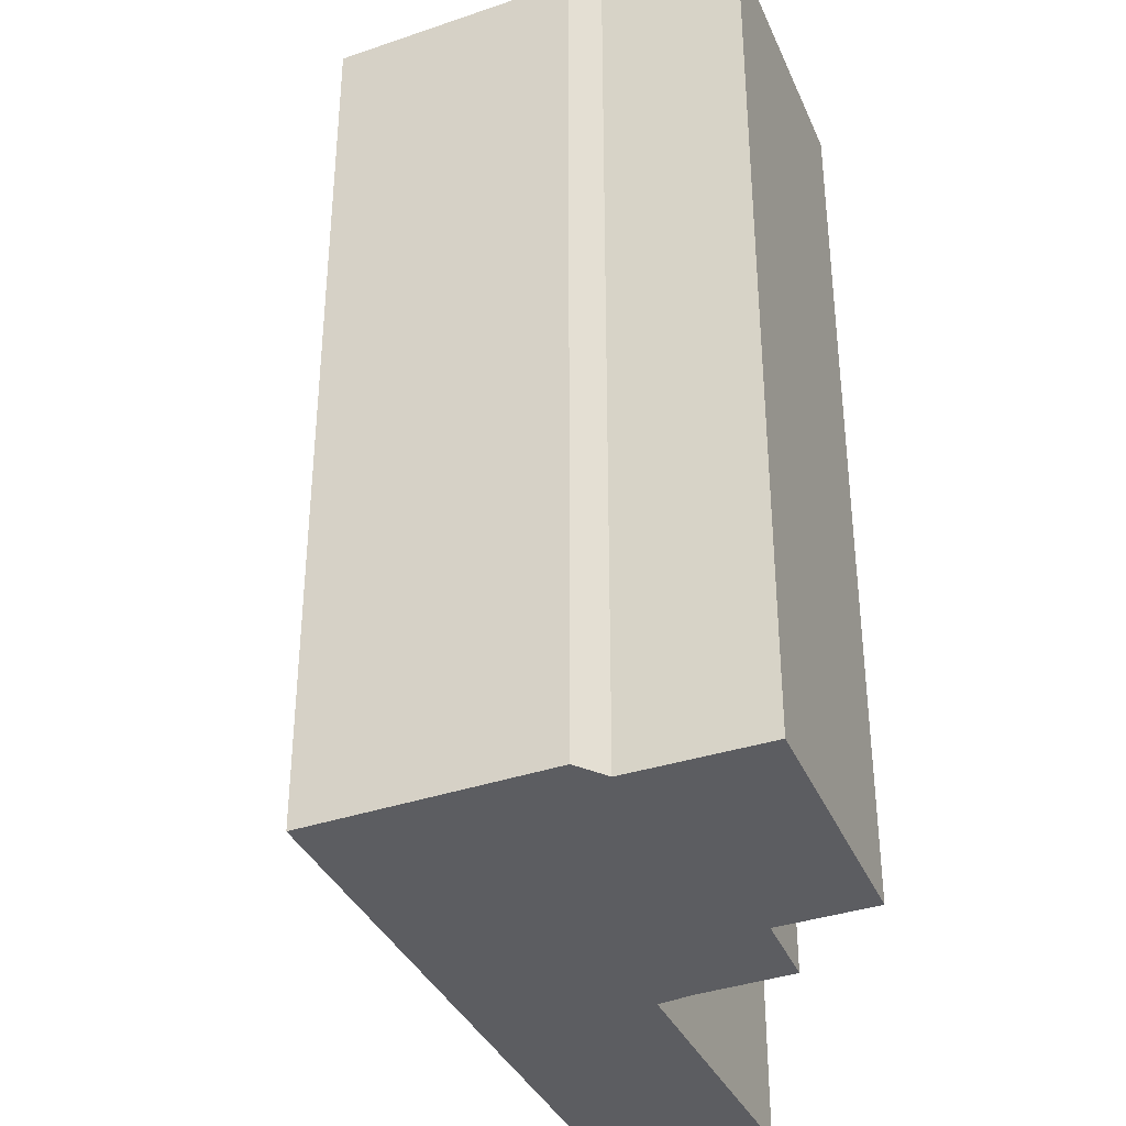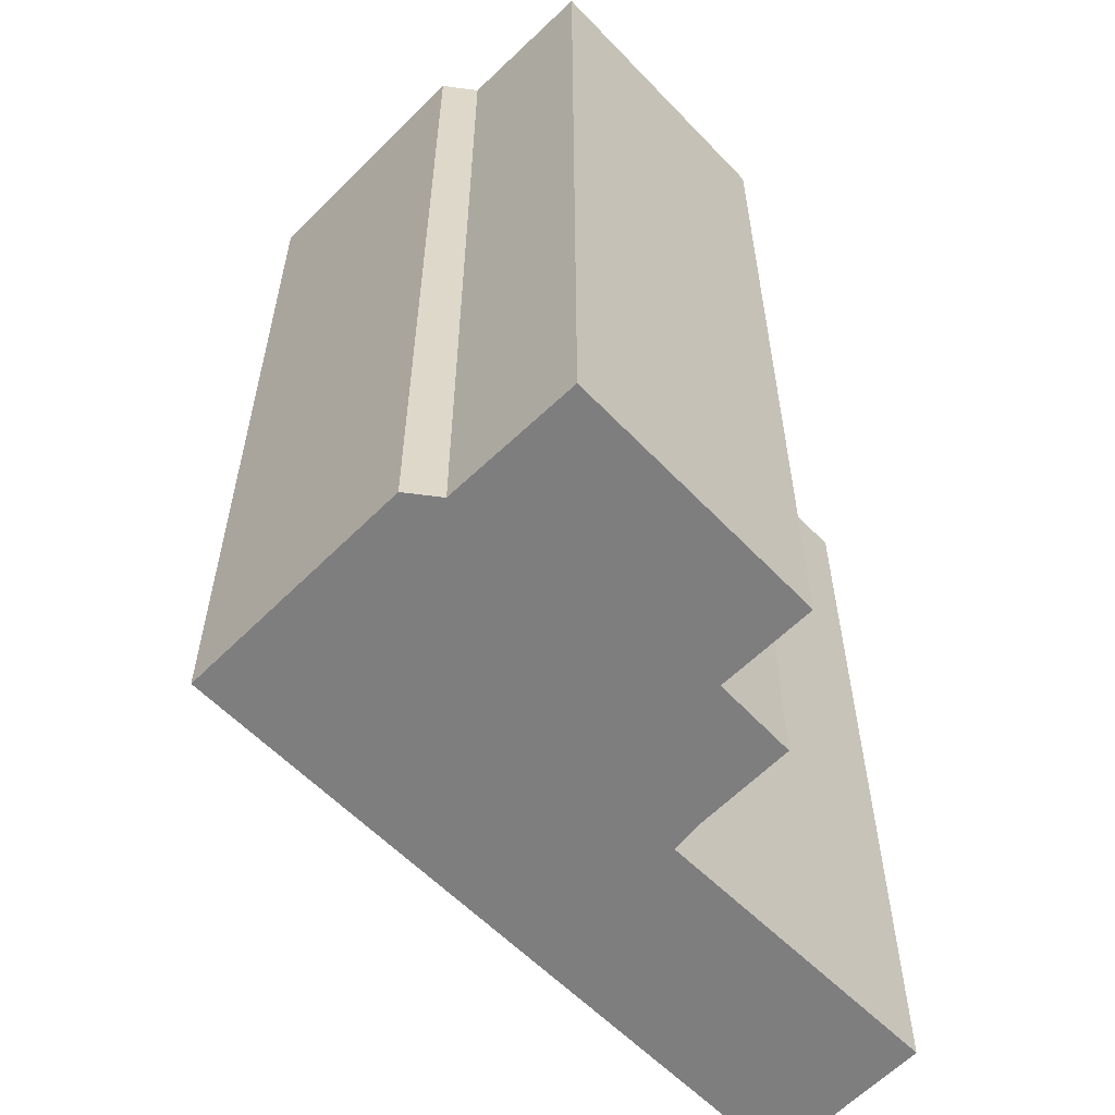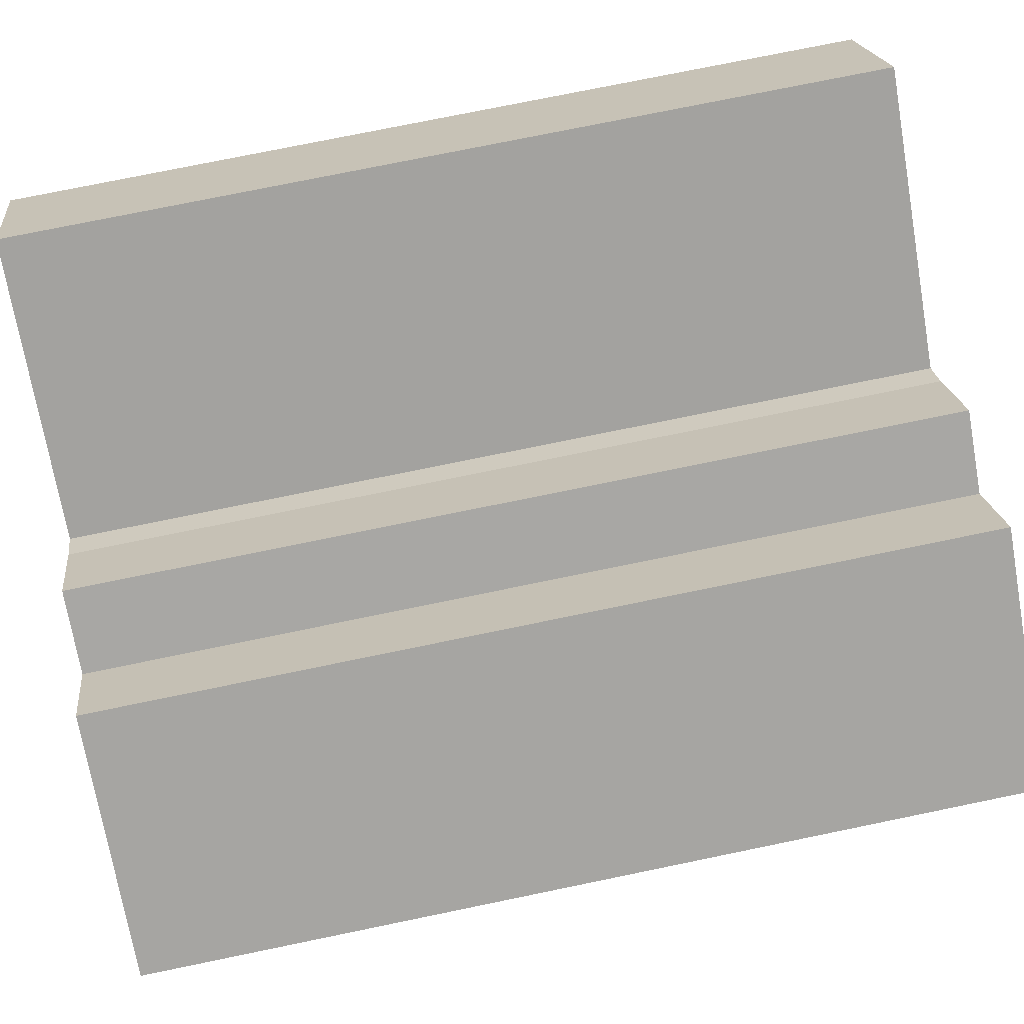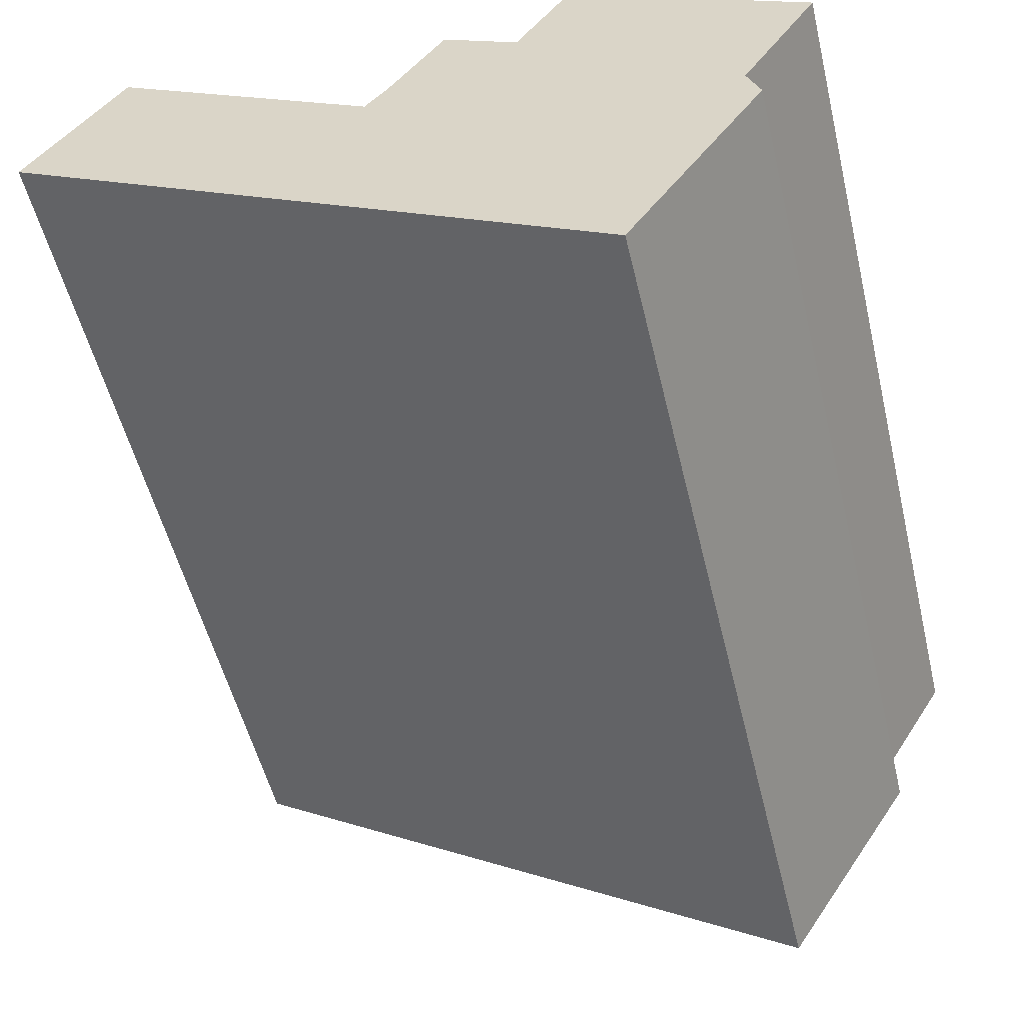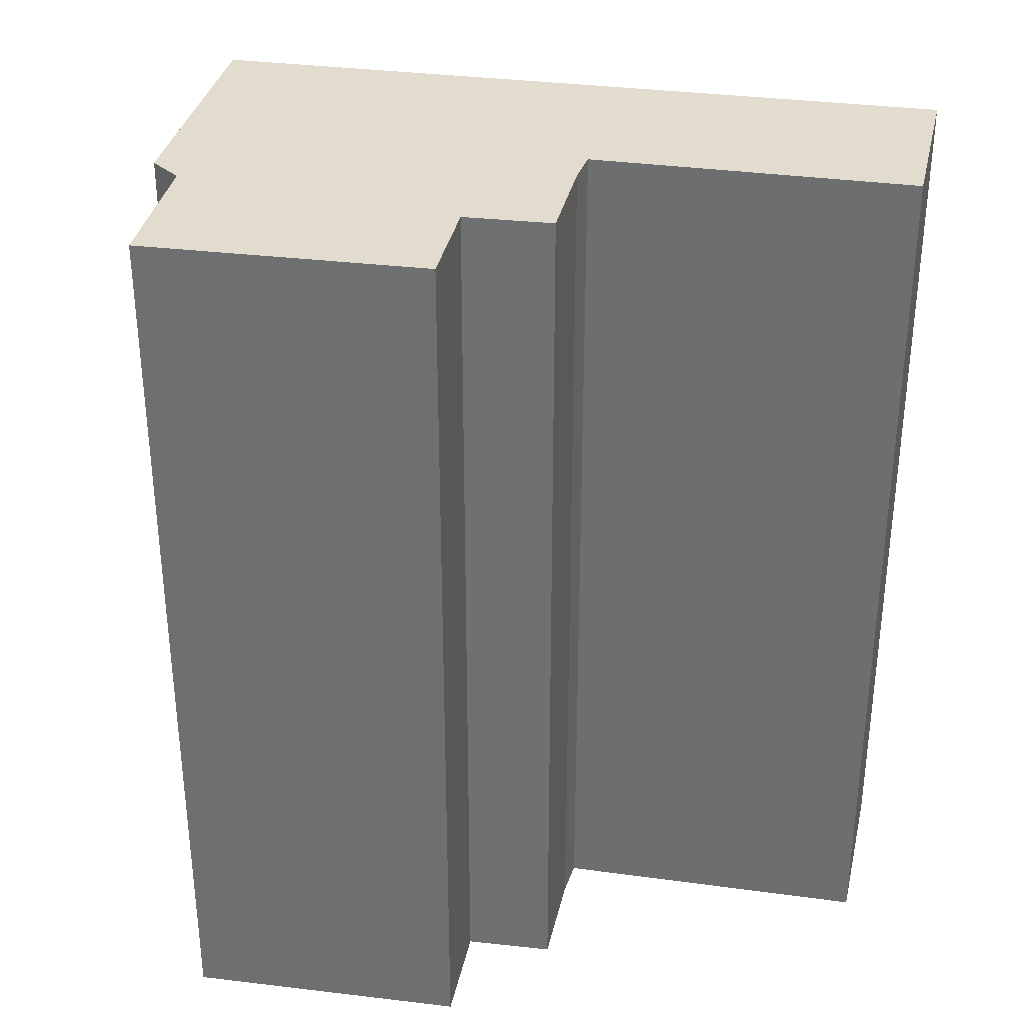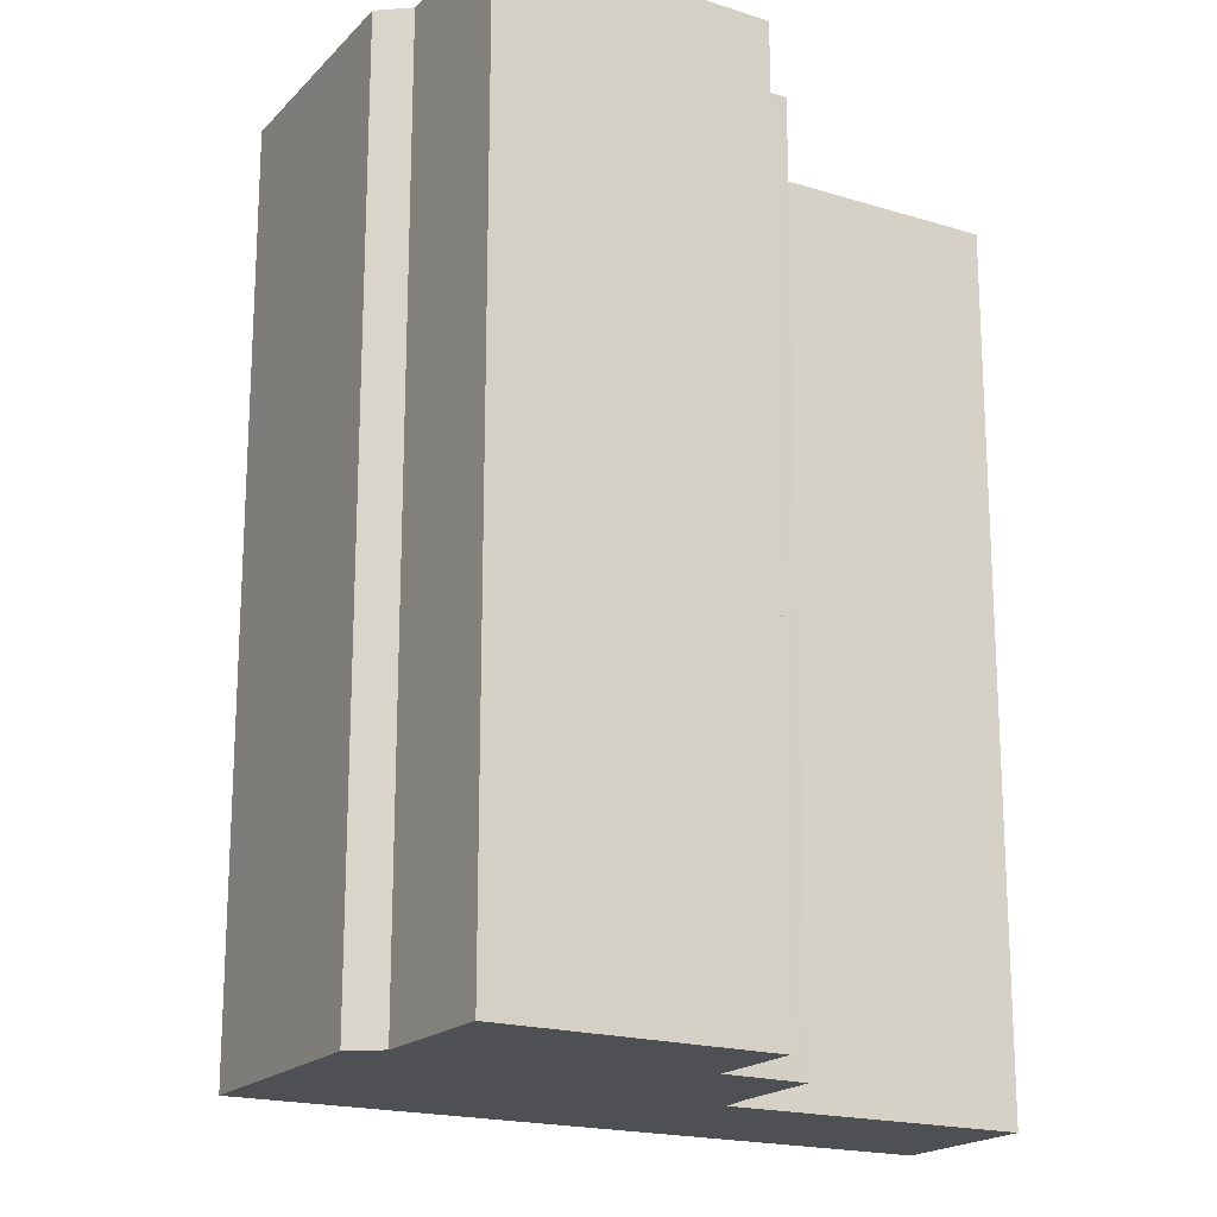
<metadata>
{"format":"obj","ext":"obj","renderer":"f3d","projection":"perspective","resolution":1024,"background":"white","views":[{"elev":-36.6,"azim":-99.2,"up":"+Y"},{"elev":-59.5,"azim":-77.5,"up":"+Y"},{"elev":76.5,"azim":-101.6,"up":"+Z"},{"elev":-53.3,"azim":-166.5,"up":"+Z"},{"elev":34.0,"azim":-21.4,"up":"+Y"},{"elev":-18.7,"azim":-62.3,"up":"+Y"}]}
</metadata>
<code>
v  0.581 8.44 -1.456
v  3.696 8.44 -2.282
v  1.854 8.44 -3.403
v  7.593 8.44 0.09
v  0.702 8.44 -1.126
v  4.182 8.44 -0.122
v  0 8.44 5.168e-16
v  6.682 8.44 1.433
v  2.74 8.44 0.518
v  2.224 8.44 1.318
v  3.967 8.44 0.142
v  3.696 8.44 0.547
v  3.445 8.44 0.923
v  0.581 8.915e-17 -1.456
v  0.702 6.895e-17 -1.126
v  0 0 0
v  1.854 2.084e-16 -3.403
v  2.224 -8.07e-17 1.318
v  2.74 -3.172e-17 0.518
v  3.445 -5.652e-17 0.923
v  4.182 7.47e-18 -0.122
v  6.682 -8.775e-17 1.433
v  3.967 -8.695e-18 0.142
v  3.696 -3.349e-17 0.547
v  7.593 -5.511e-18 0.09
v  3.696 1.397e-16 -2.282
g defaultobject
f 1 2 3
f 2 1 4
f 4 1 5
f 4 5 6
f 6 5 7
f 4 6 8
f 7 9 6
f 9 7 10
f 6 9 11
f 9 12 11
f 12 9 13
f 14 5 1
f 5 14 15
f 15 7 5
f 7 15 16
f 17 1 3
f 1 17 14
f 16 10 7
f 10 16 18
f 19 13 9
f 13 19 20
f 21 8 6
f 8 21 22
f 18 9 10
f 9 18 19
f 20 12 13
f 12 20 11
f 11 20 23
f 23 20 24
f 23 6 11
f 6 23 21
f 22 4 8
f 4 22 25
f 25 2 4
f 2 25 3
f 3 25 17
f 17 25 26
f 22 26 25
f 26 22 21
f 26 21 17
f 17 21 23
f 17 23 24
f 17 24 20
f 17 20 14
f 14 20 19
f 14 19 18
f 14 18 15
f 15 18 16

</code>
